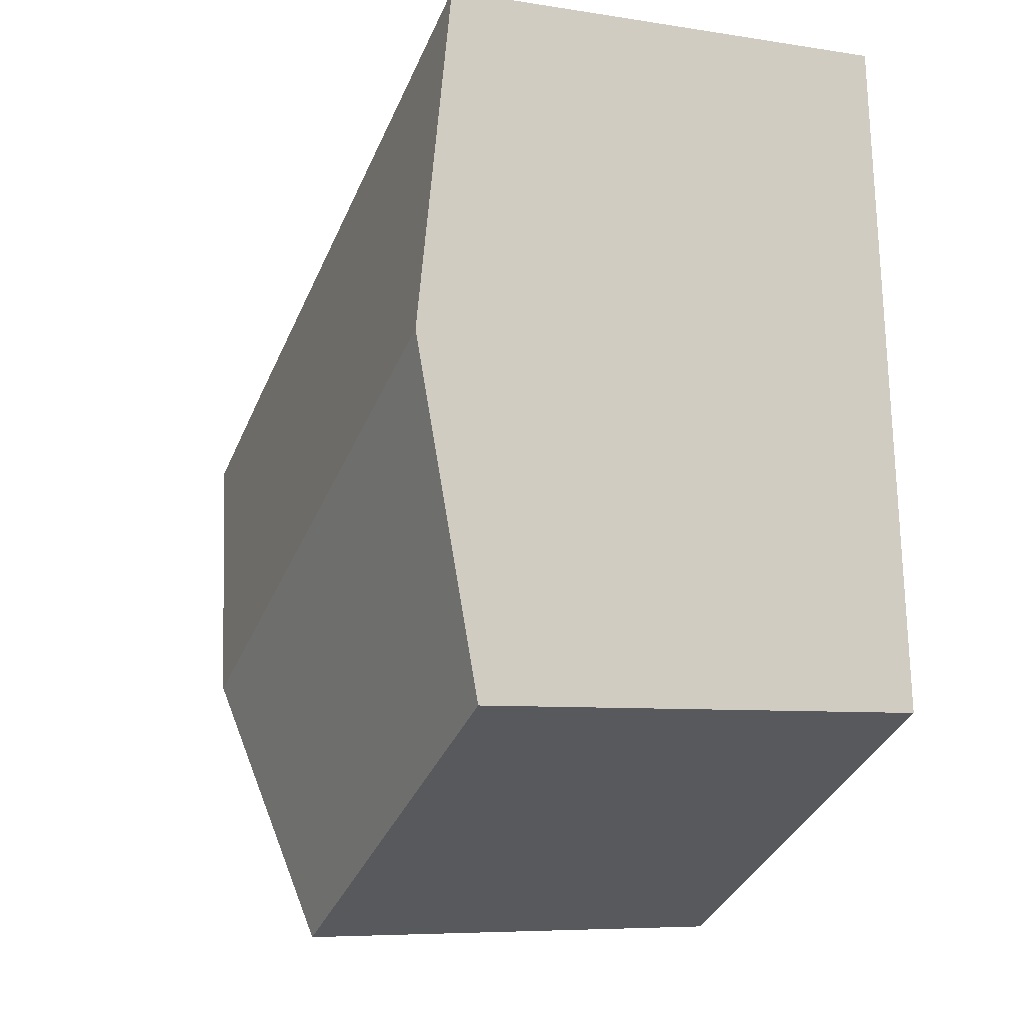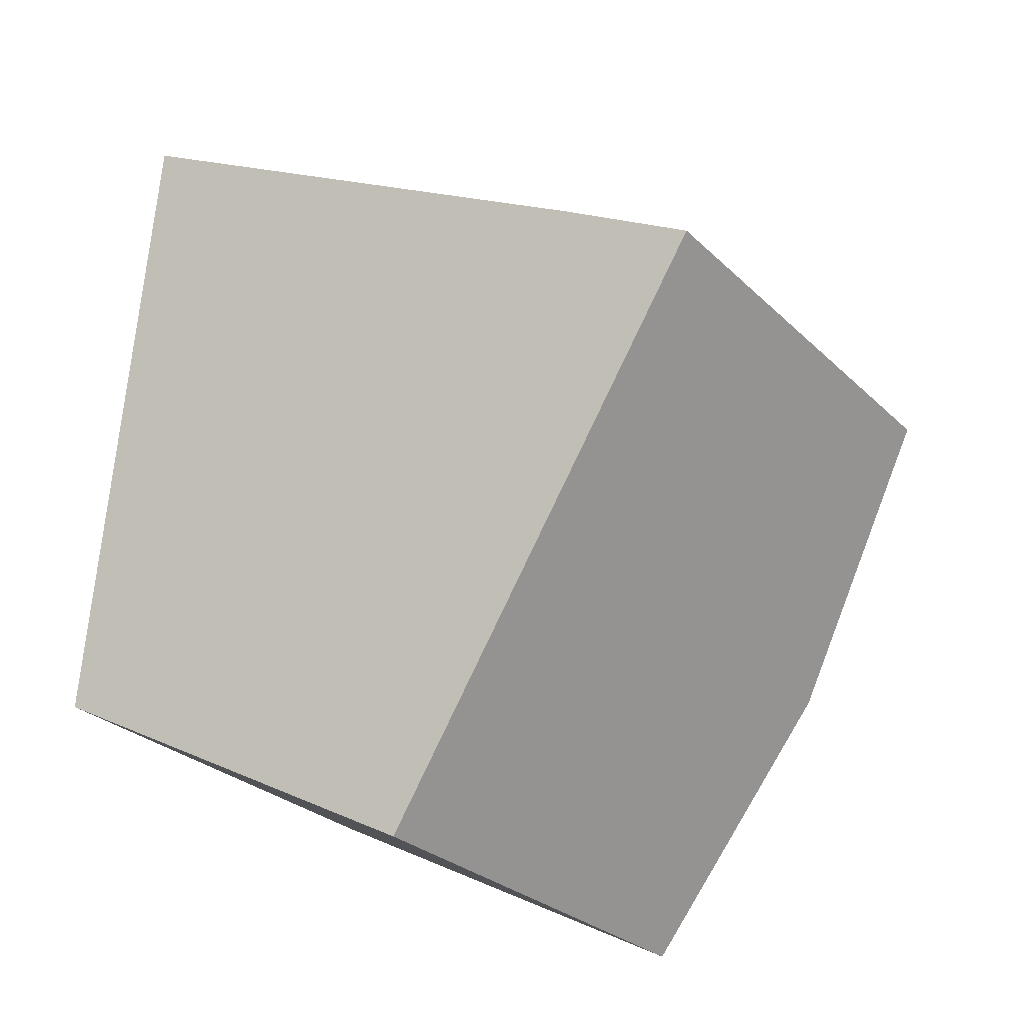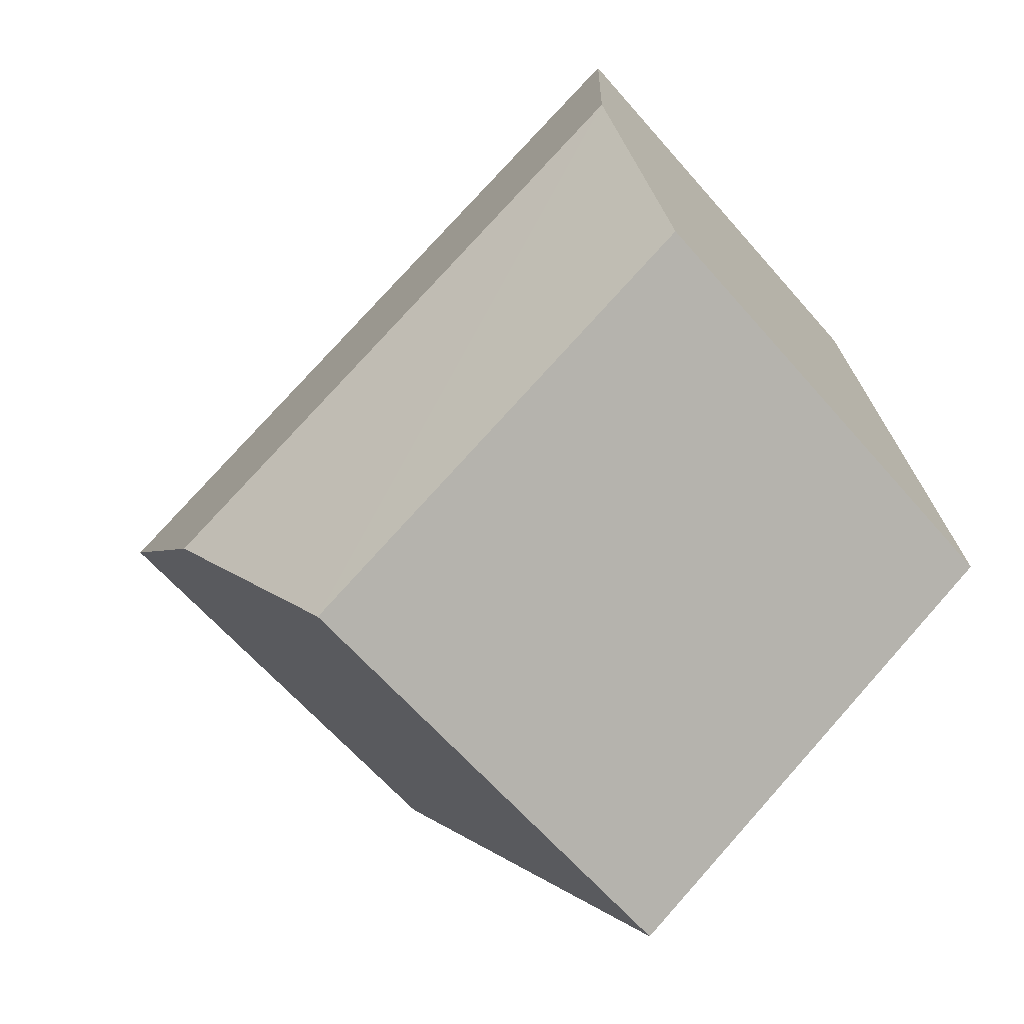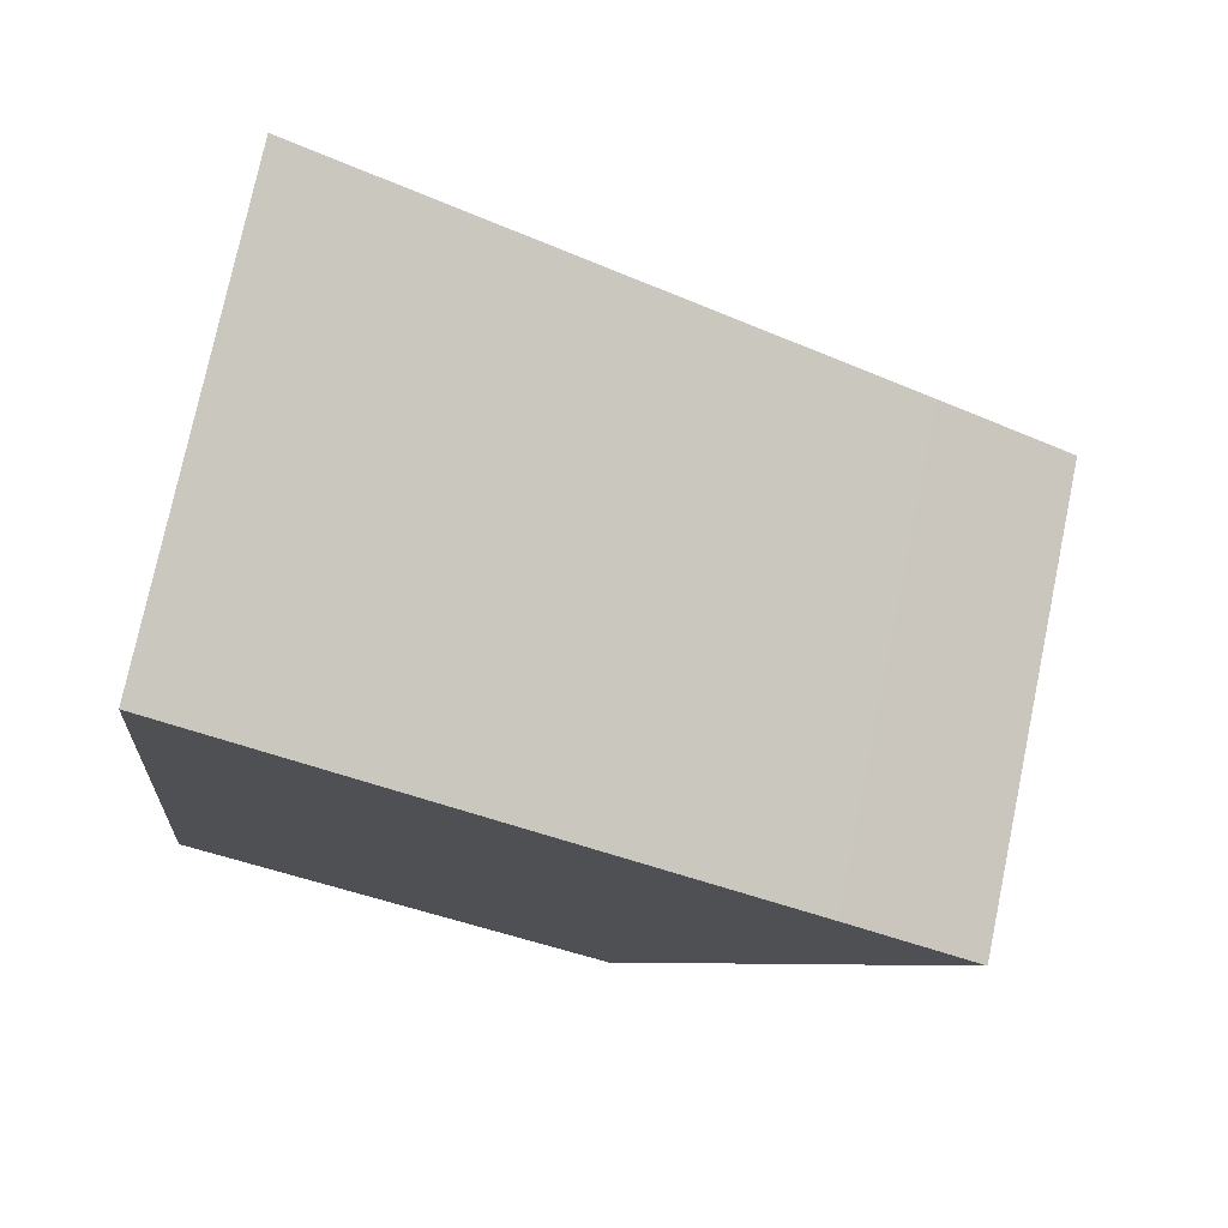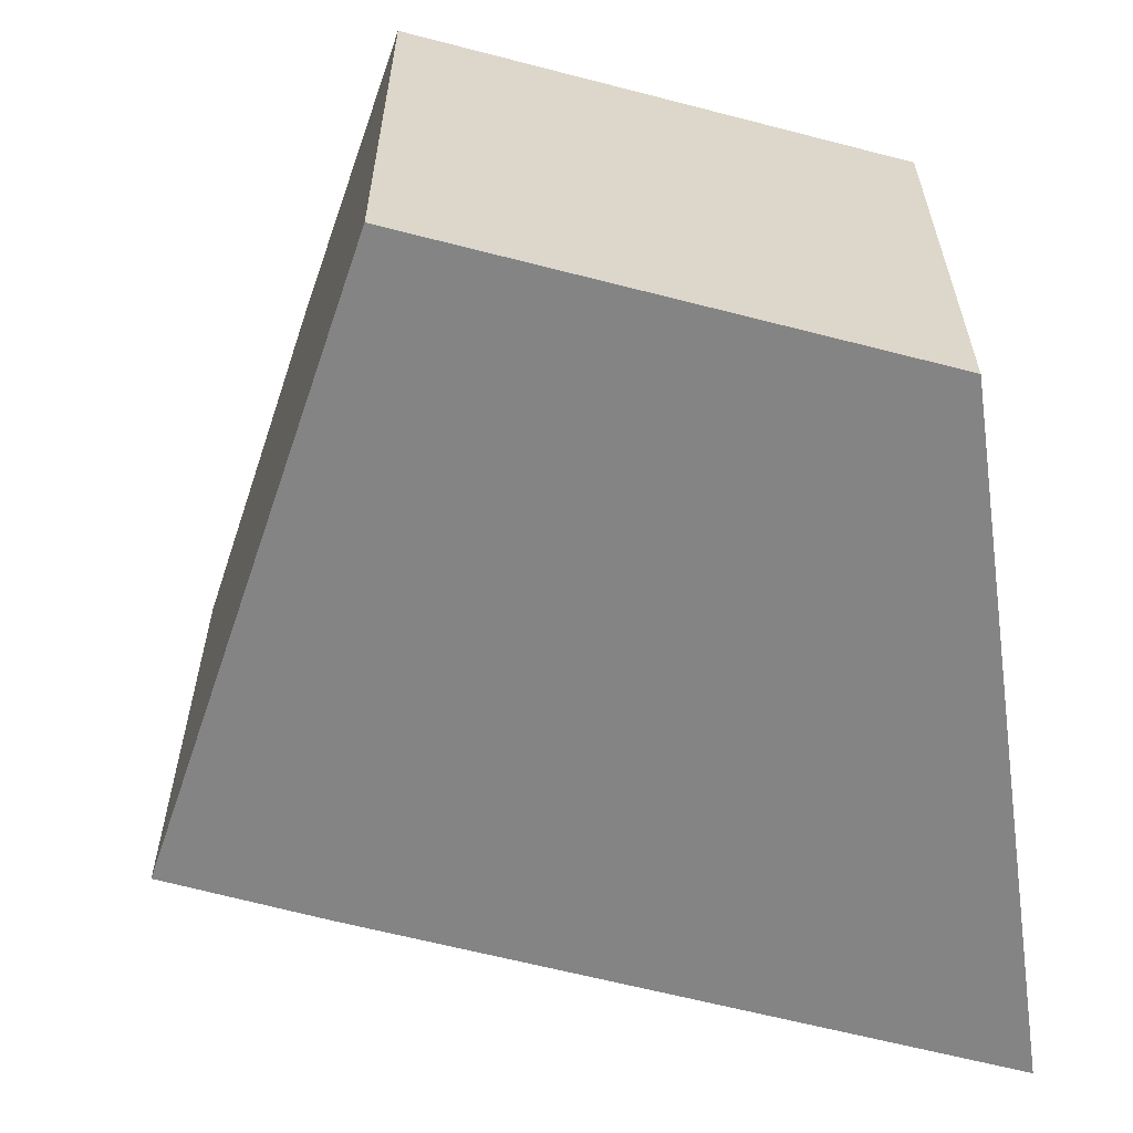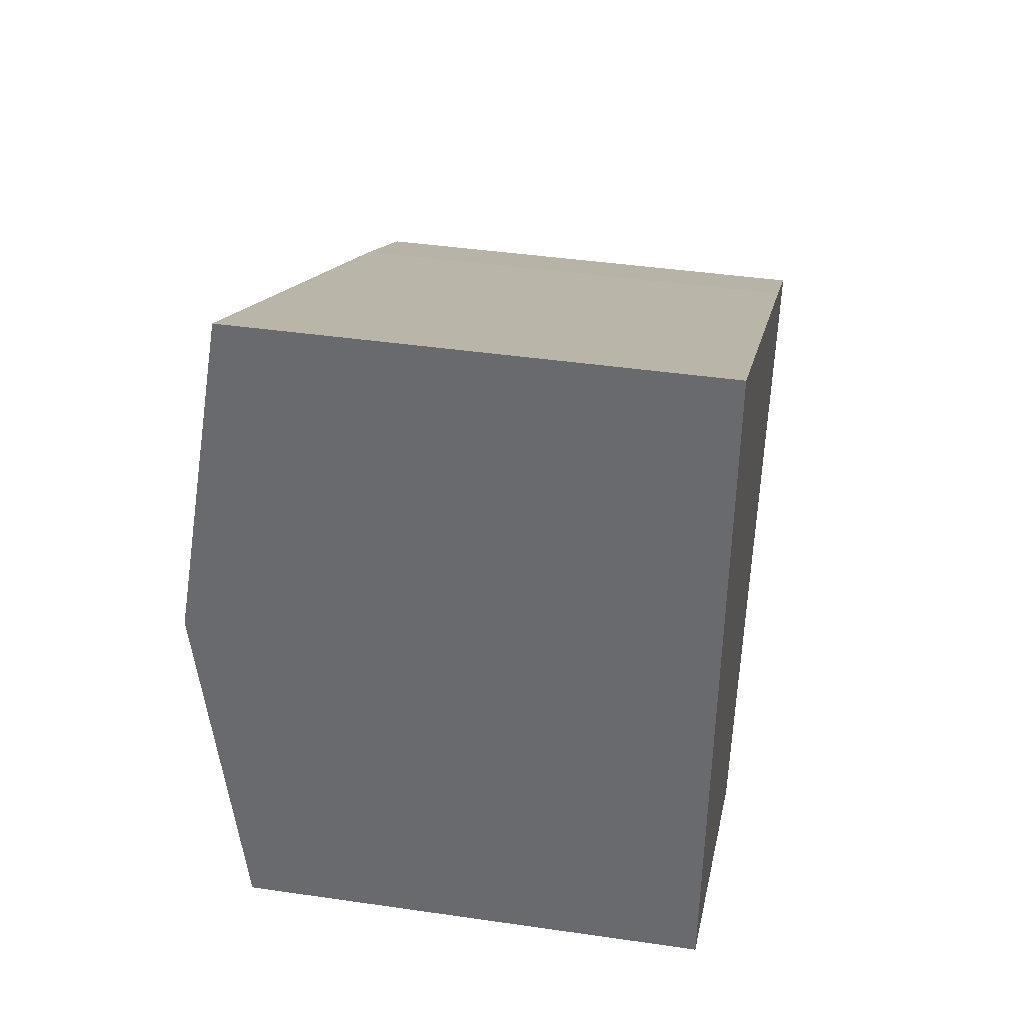
<metadata>
{"format":"obj","ext":"obj","renderer":"f3d","projection":"perspective","resolution":1024,"background":"white","views":[{"elev":-7.0,"azim":-114.7,"up":"+Z"},{"elev":-27.3,"azim":34.9,"up":"+Z"},{"elev":-63.1,"azim":-139.1,"up":"+Z"},{"elev":75.8,"azim":11.8,"up":"+Z"},{"elev":-61.5,"azim":-166.8,"up":"+Y"},{"elev":40.8,"azim":-79.9,"up":"+Z"}]}
</metadata>
<code>
v  0.506 8.229 5.496
v  12.15 7.453 4.86
v  9.502 8.229 0.618
v  9.97 7.448 6.079
v  1.003 7.453 10.9
v  6.843 7.45 -3.642
v  0 7.44 4.556e-16
v  6.843 2.23e-16 -3.642
v  0 0 0
v  0.506 -3.365e-16 5.496
v  1.003 -6.676e-16 10.9
v  9.97 -3.722e-16 6.079
v  12.15 -2.976e-16 4.86
v  9.502 -3.784e-17 0.618
g defaultobject
f 1 2 3
f 2 1 4
f 4 1 5
f 6 1 3
f 1 6 7
f 8 7 6
f 7 8 9
f 9 1 7
f 1 9 5
f 5 9 10
f 5 10 11
f 11 4 5
f 4 11 12
f 4 12 2
f 2 12 13
f 3 8 6
f 8 3 2
f 8 2 14
f 14 2 13
f 10 12 11
f 12 10 9
f 12 9 8
f 12 8 13
f 13 8 14

</code>
